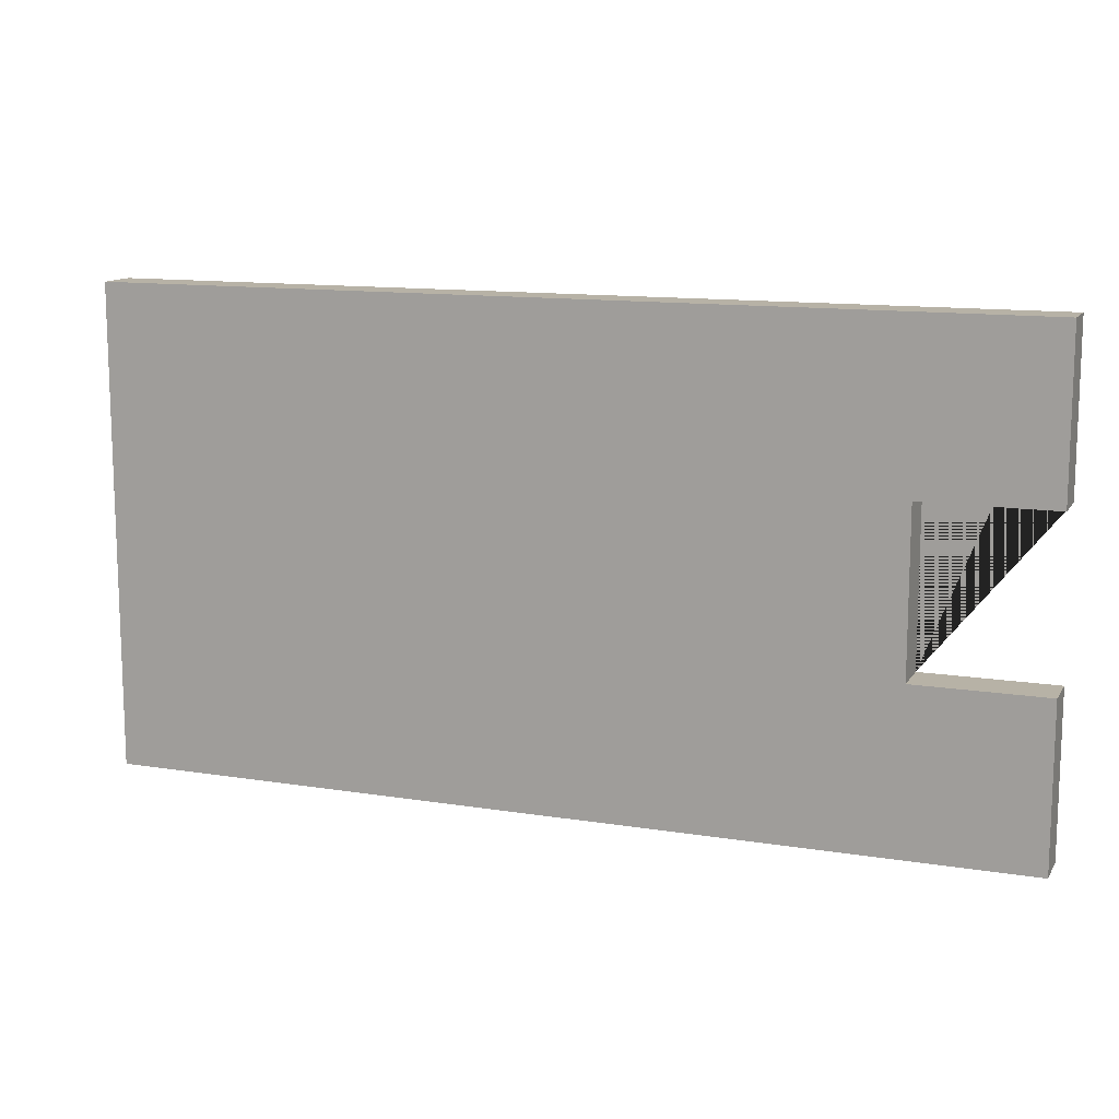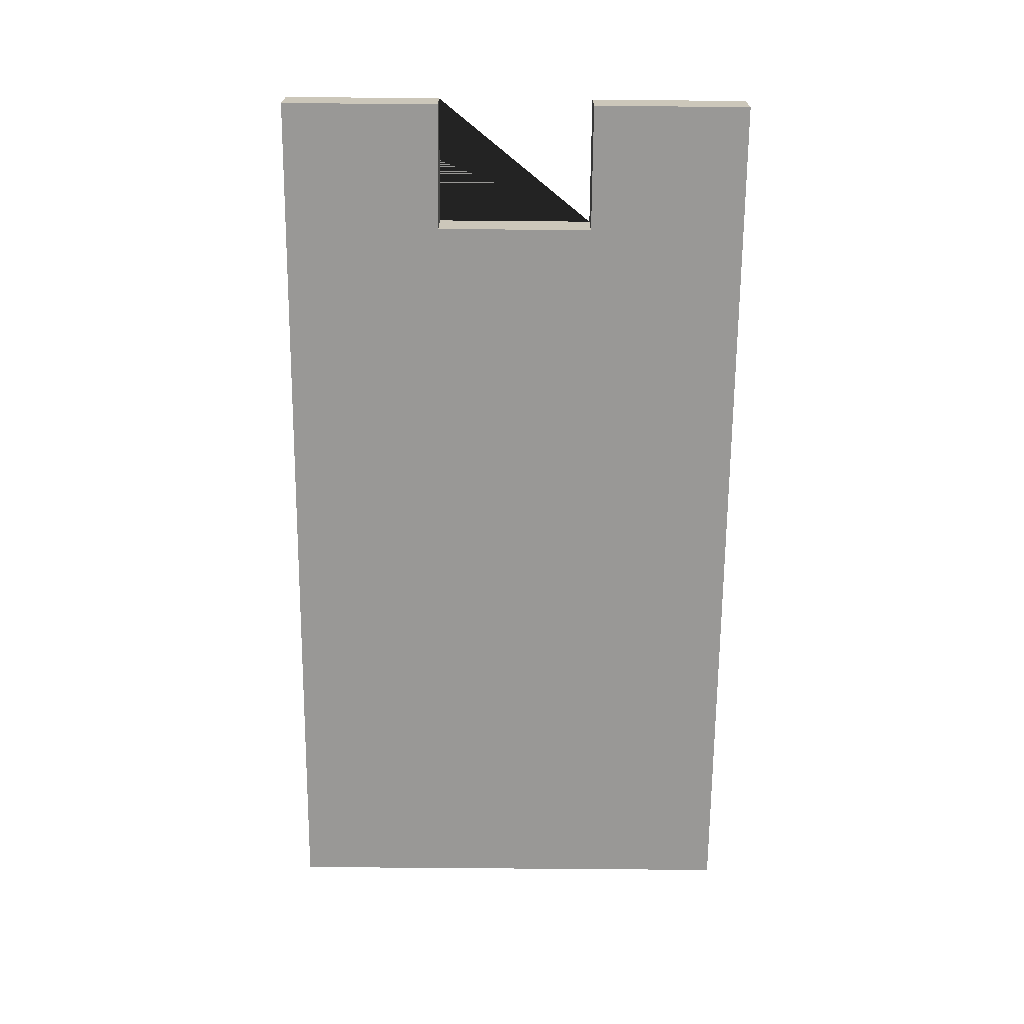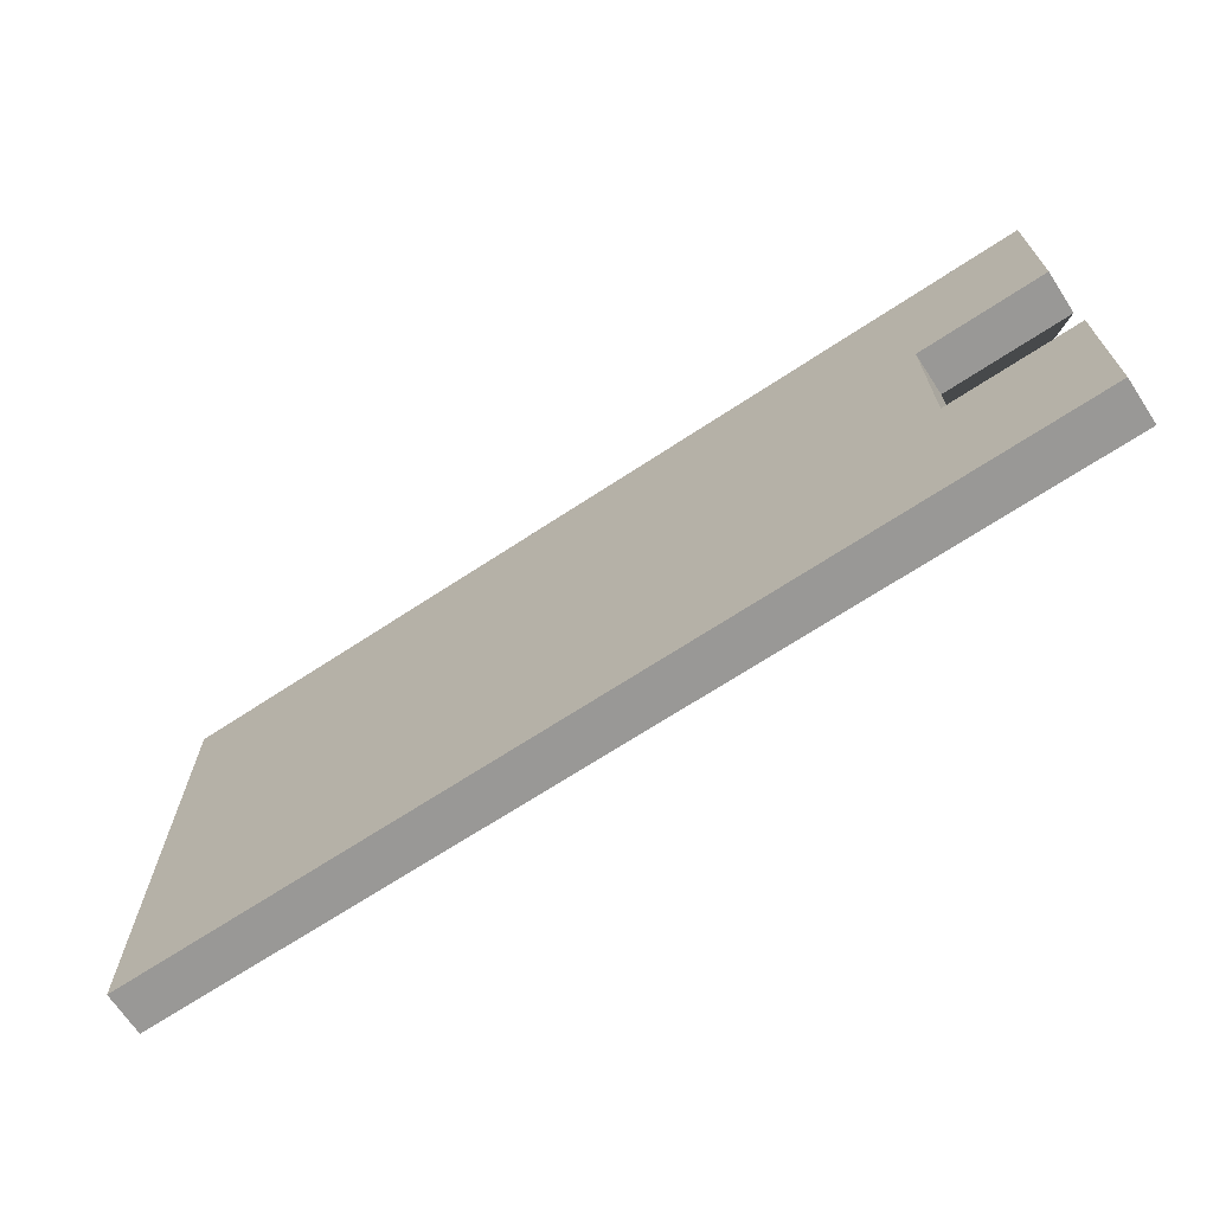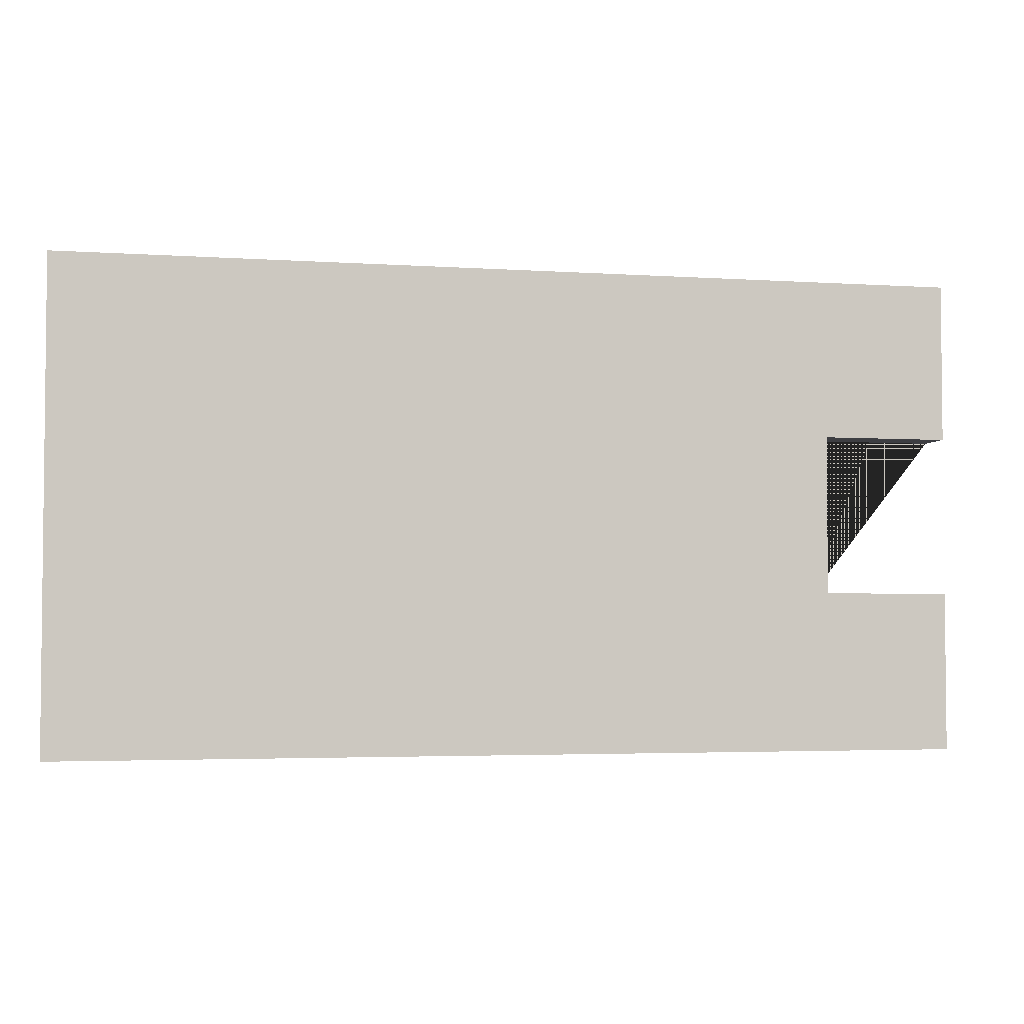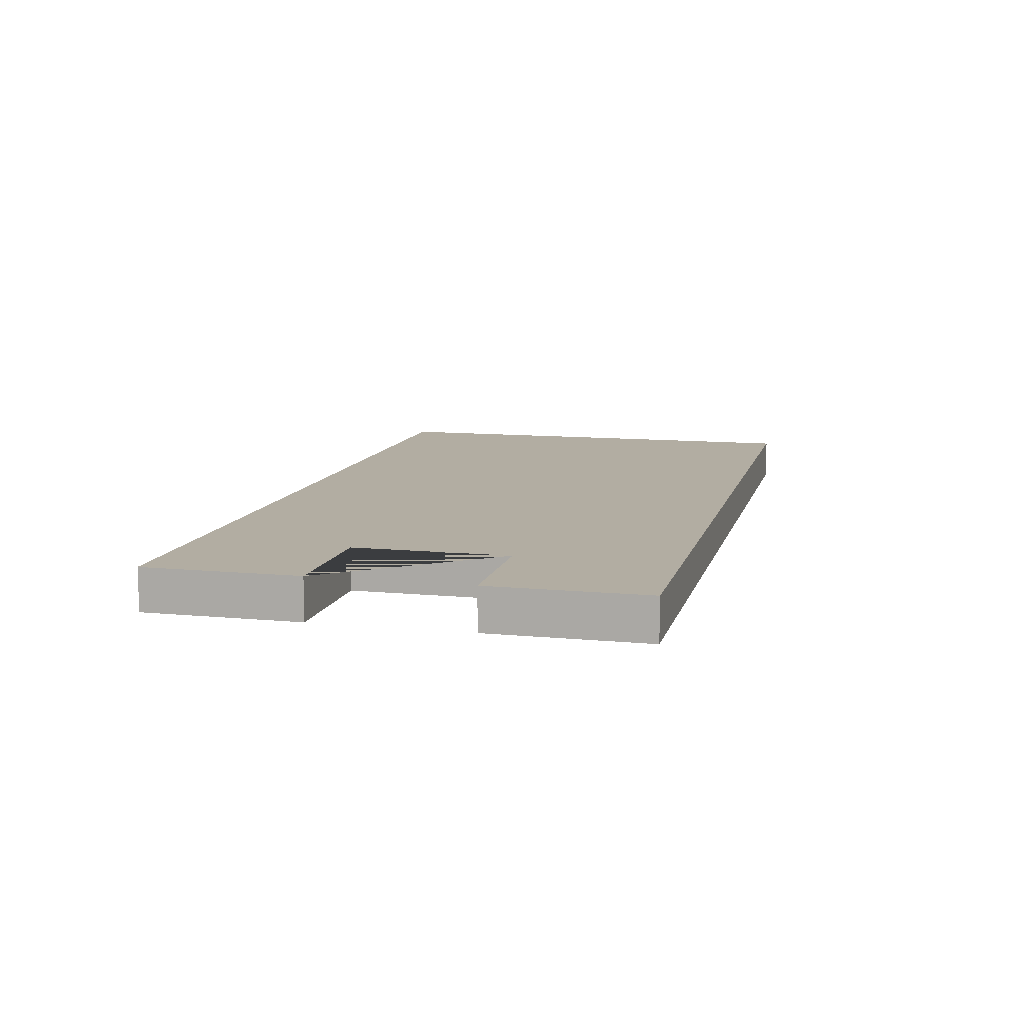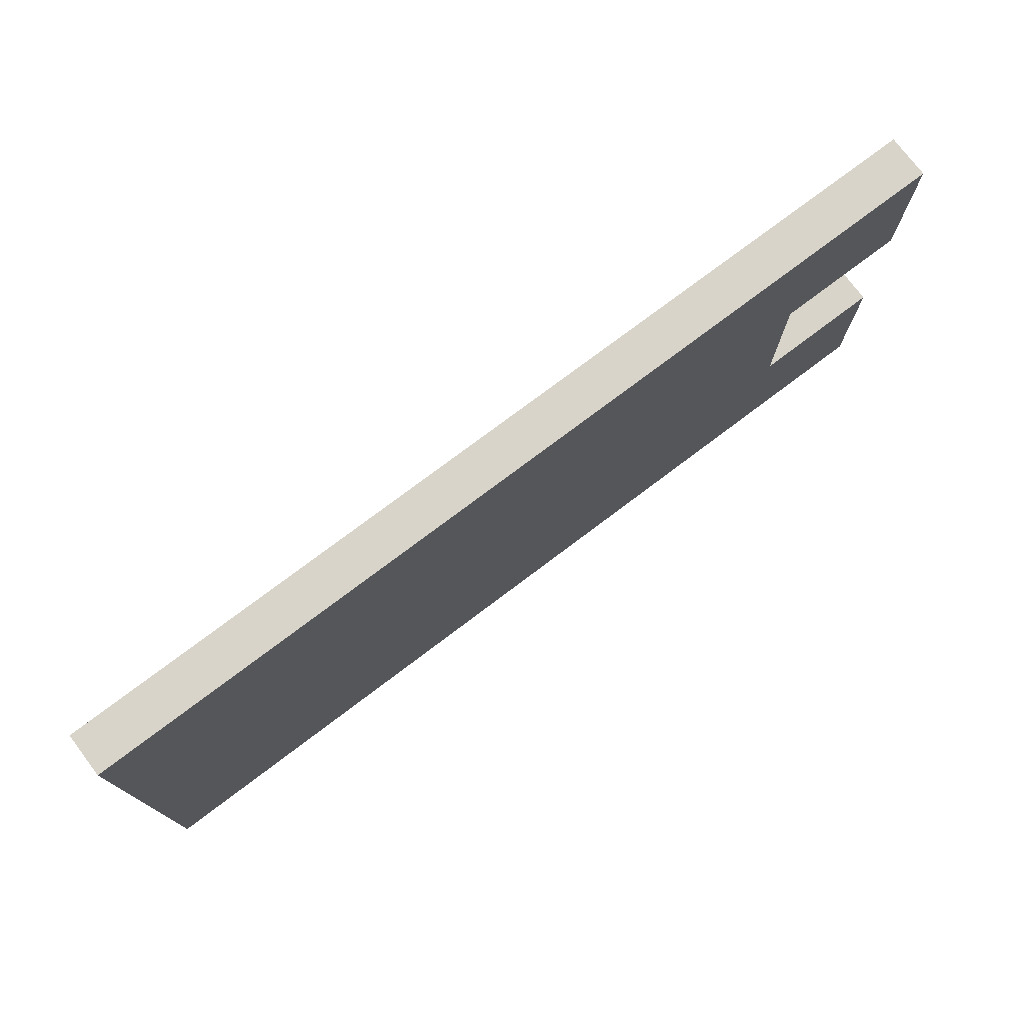
<metadata>
{"format":"obj","ext":"obj","renderer":"f3d","projection":"perspective","resolution":1024,"background":"white","views":[{"elev":12.4,"azim":20.7,"up":"+Z"},{"elev":-68.6,"azim":89.5,"up":"+Y"},{"elev":-68.6,"azim":33.4,"up":"+Z"},{"elev":-3.5,"azim":-12.9,"up":"+Z"},{"elev":10.6,"azim":103.7,"up":"+Y"},{"elev":75.6,"azim":-37.1,"up":"+Z"}]}
</metadata>
<code>
o Cube_Cube.001
v -1 -1 21.64
v -1 1 21.64
v -1 -1 -1
v -1 1 -1
v -1 -1 6.547
v -1 -1 14.09
v 35.85 -1 14.09
v 35.85 -1 6.547
v 35.85 1 6.547
v 35.85 1 14.09
v 41.92 1 -1
v 41.92 -1 -1
v 41.92 -1 6.547
v 41.92 1 14.09
v 41.92 1 21.64
v 41.92 -1 21.64
v 41.92 -1 14.09
v 41.92 1 6.547
f 4 11 12 3
f 3 12 13 8 5
f 1 16 15 2
f 7 17 16 1 6
f 9 18 11 4 2 15 14 10
f 5 8 7 6
f 7 10 14 17
f 8 9 10 7
f 2 4 3 5 6 1
f 17 14 15 16
f 12 11 18 13
f 9 8 13 18

</code>
